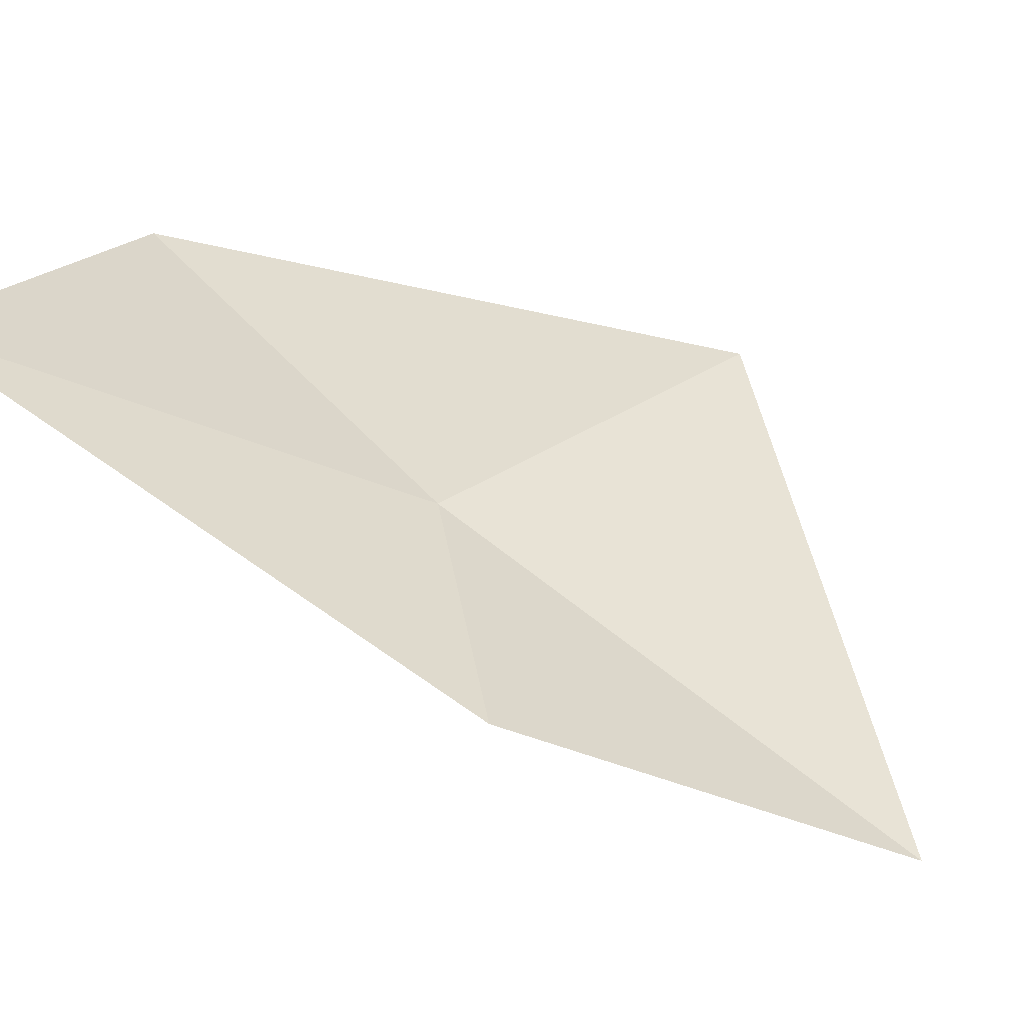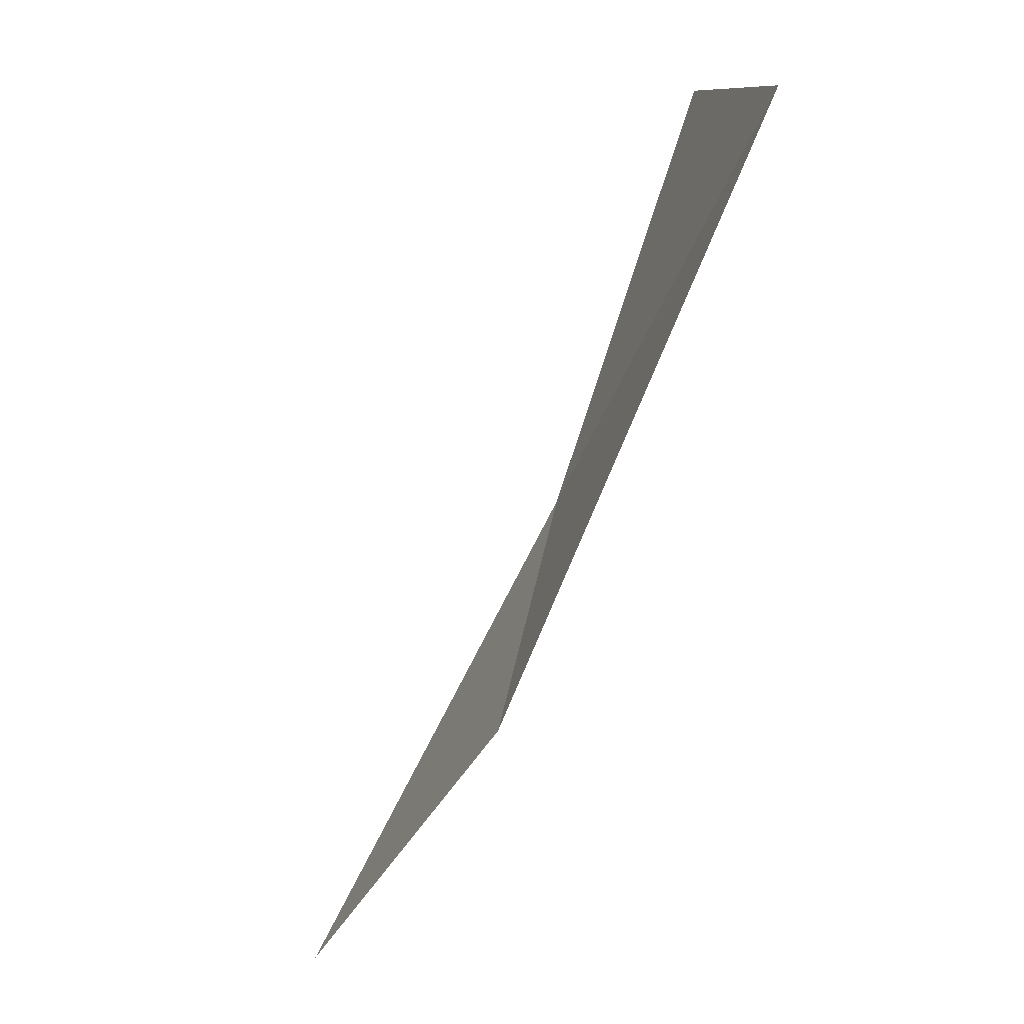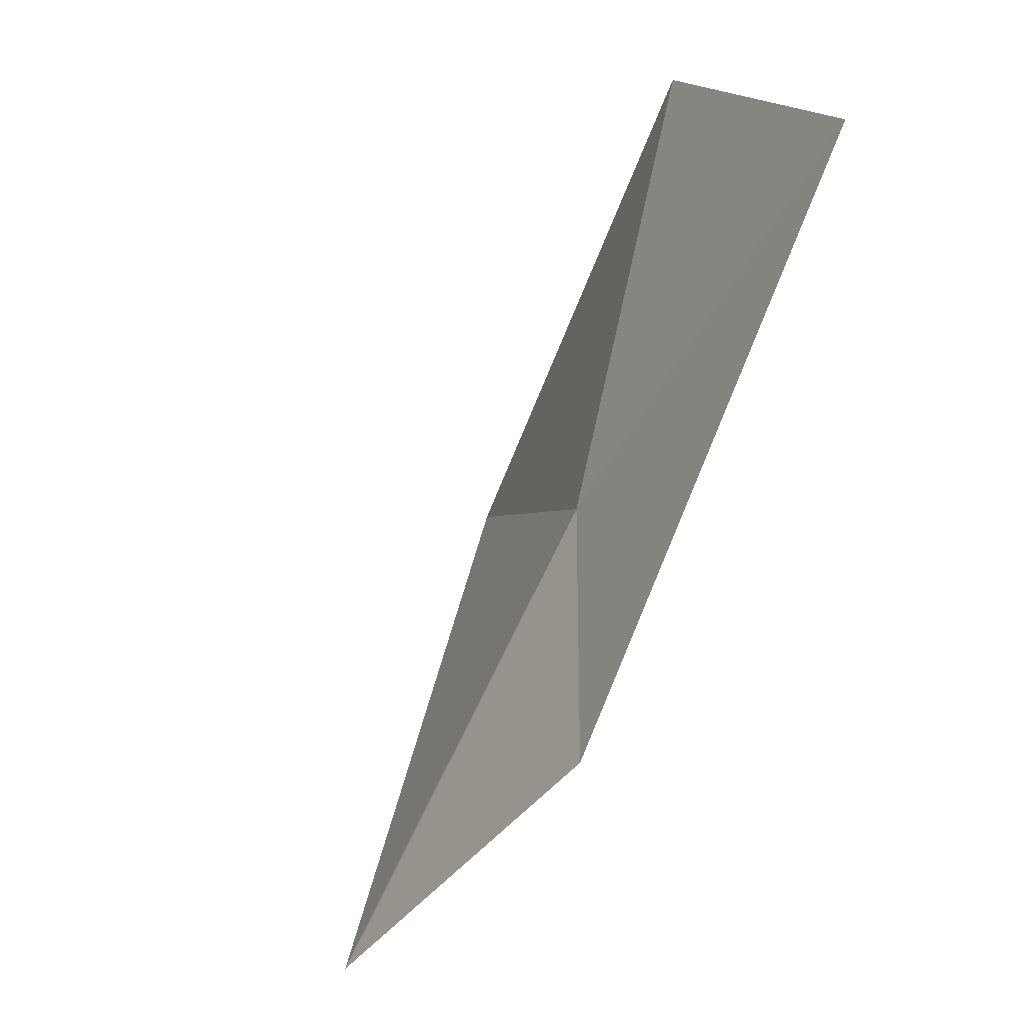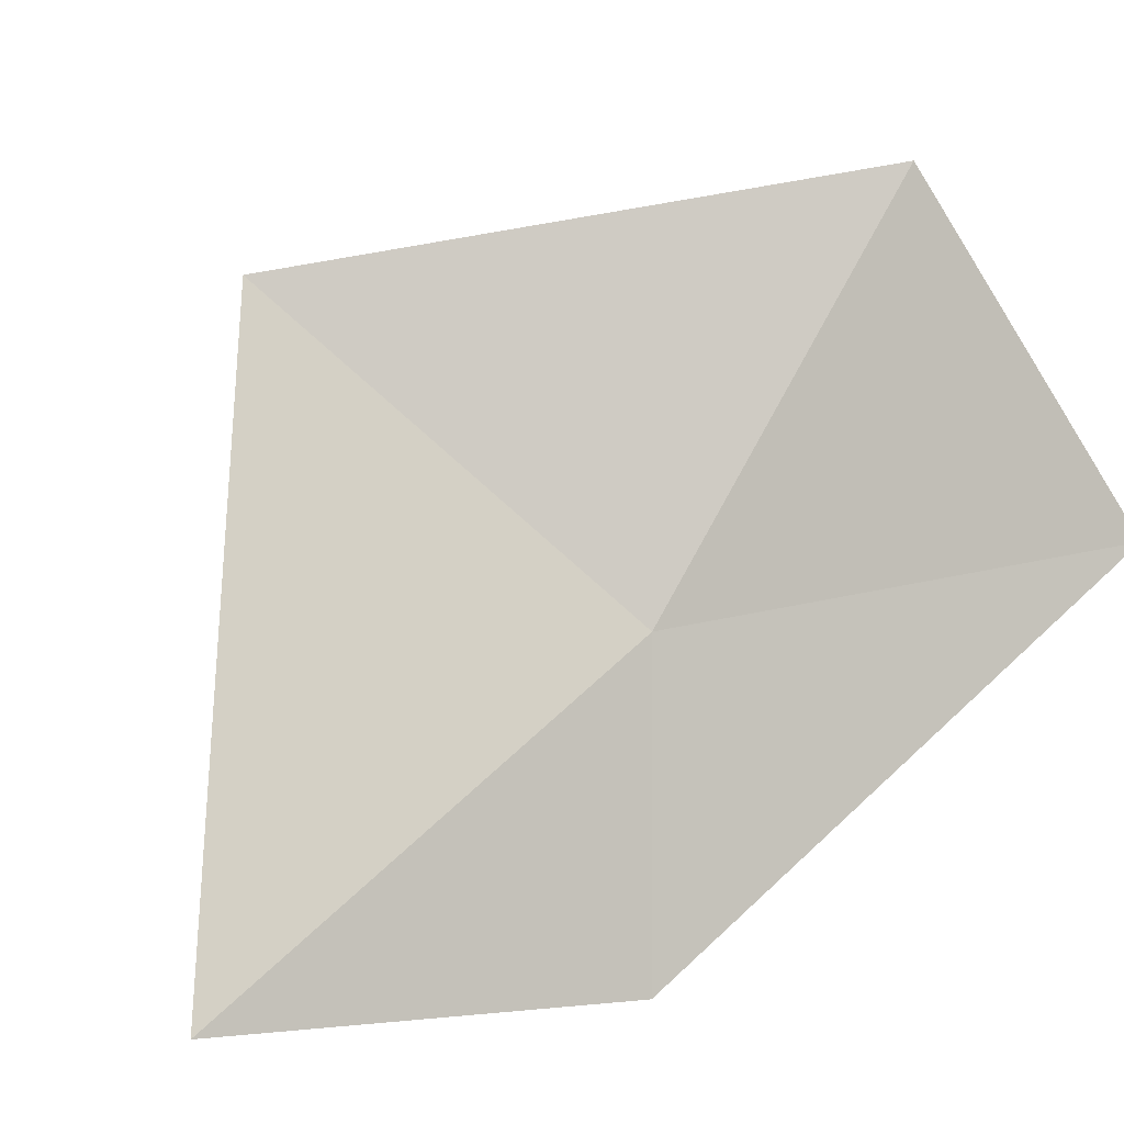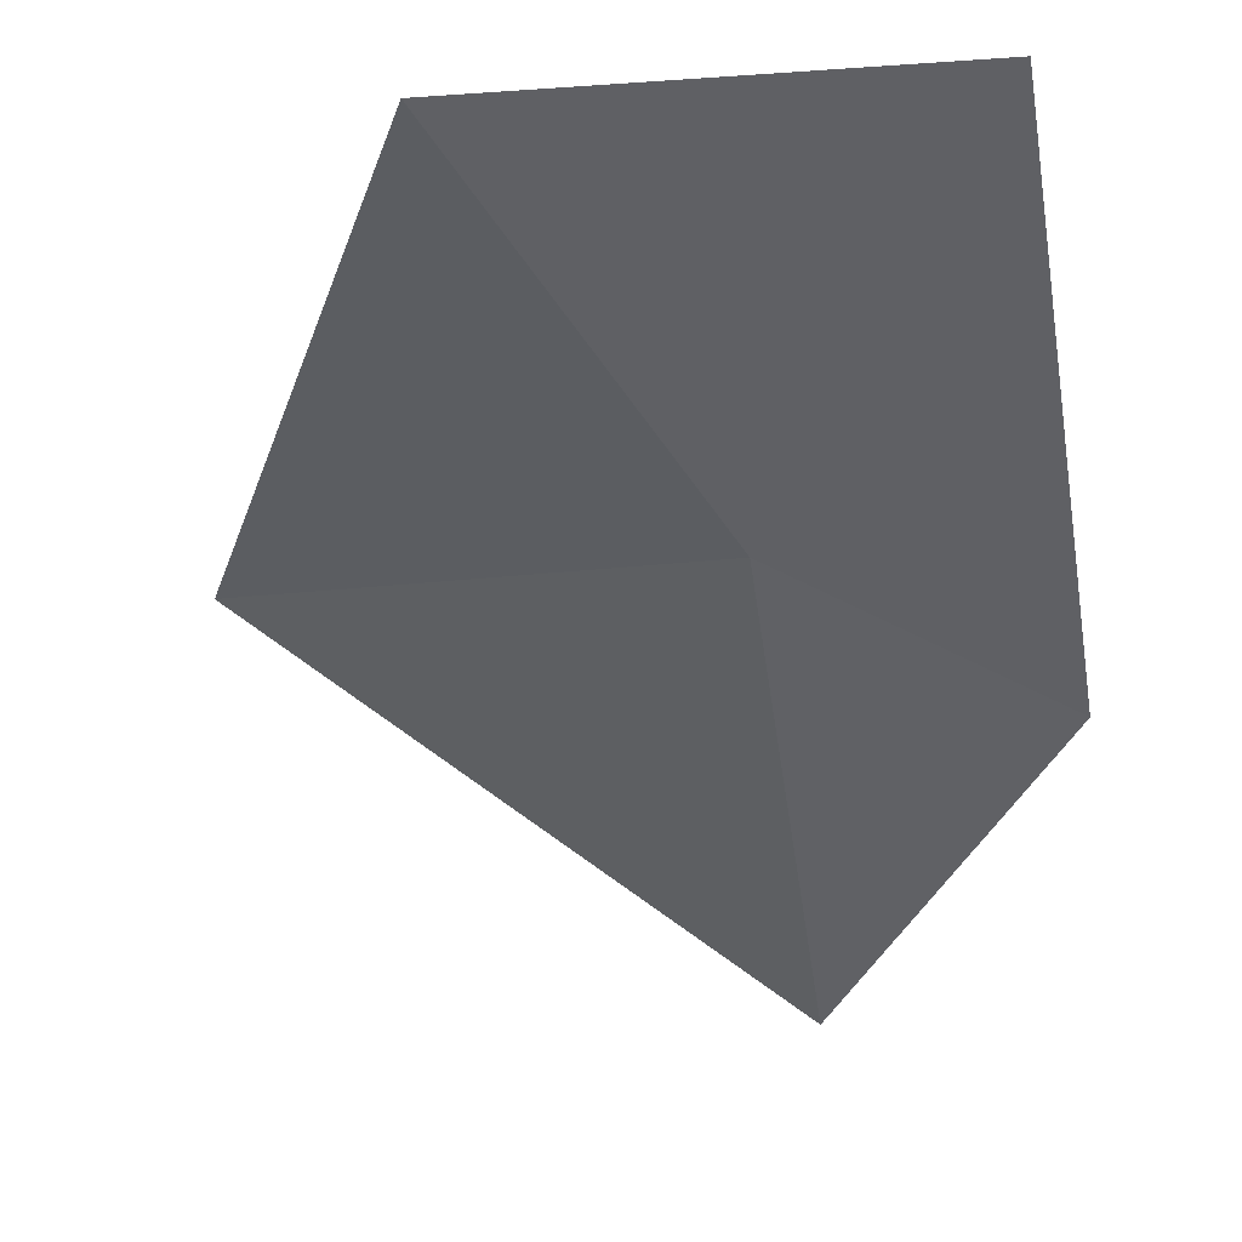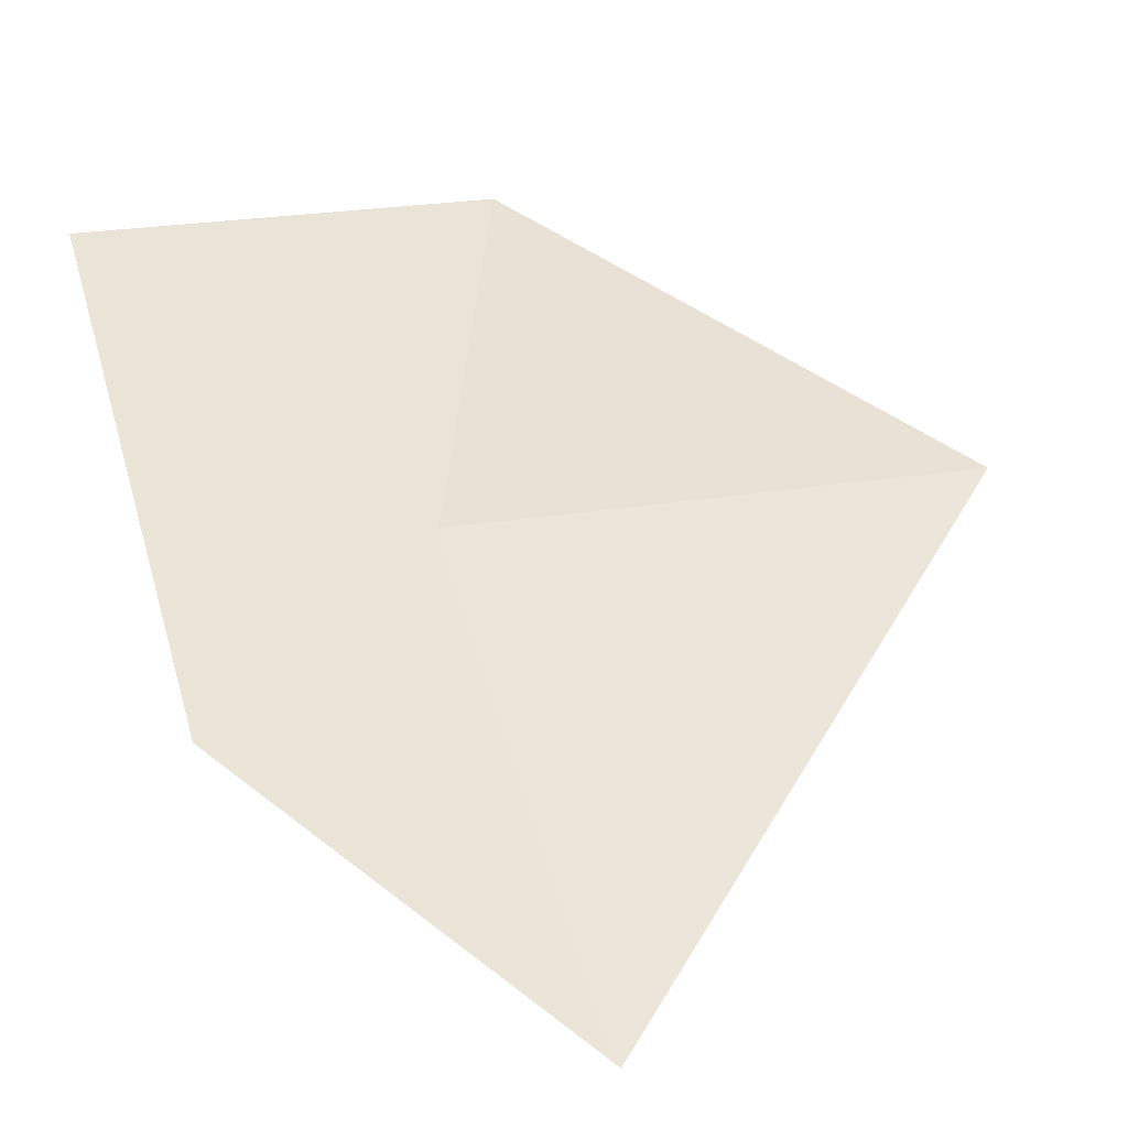
<metadata>
{"format":"obj","ext":"obj","renderer":"f3d","projection":"perspective","resolution":1024,"background":"white","views":[{"elev":19.5,"azim":117.3,"up":"+Y"},{"elev":6.1,"azim":85.3,"up":"+Z"},{"elev":11.9,"azim":73.1,"up":"+Z"},{"elev":-77.2,"azim":-53.8,"up":"+Y"},{"elev":-21.9,"azim":9.4,"up":"+Y"},{"elev":21.9,"azim":161.8,"up":"+Y"}]}
</metadata>
<code>
v 0.7545 -16.23 13.05
v 1.258 -16.39 12.68
v 0.7539 -16.73 12.1
v 1.234 -15.88 13.85
v 0.395 -15.89 13.9
v -0.1666 -16.15 12.84
f 1 2 4
f 1 4 5
f 1 6 3
f 1 5 6
f 1 3 2

</code>
